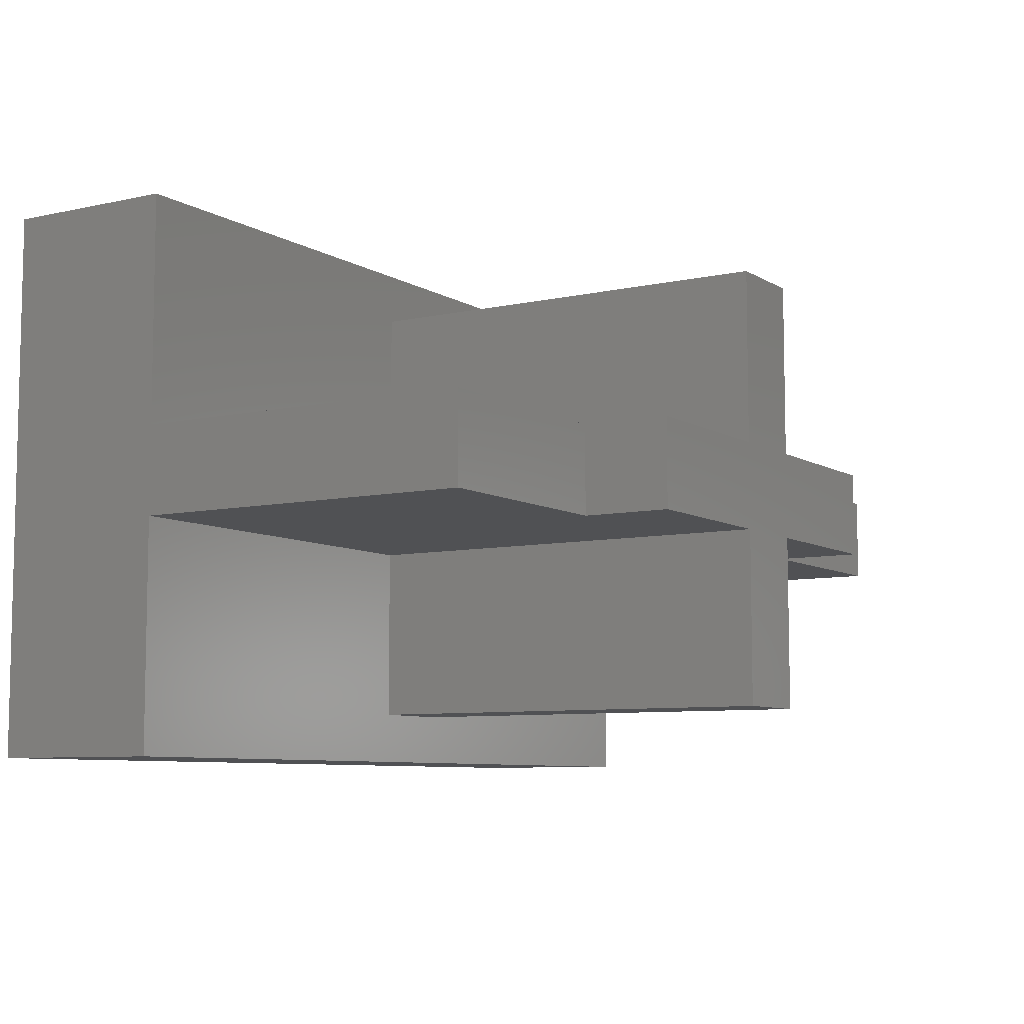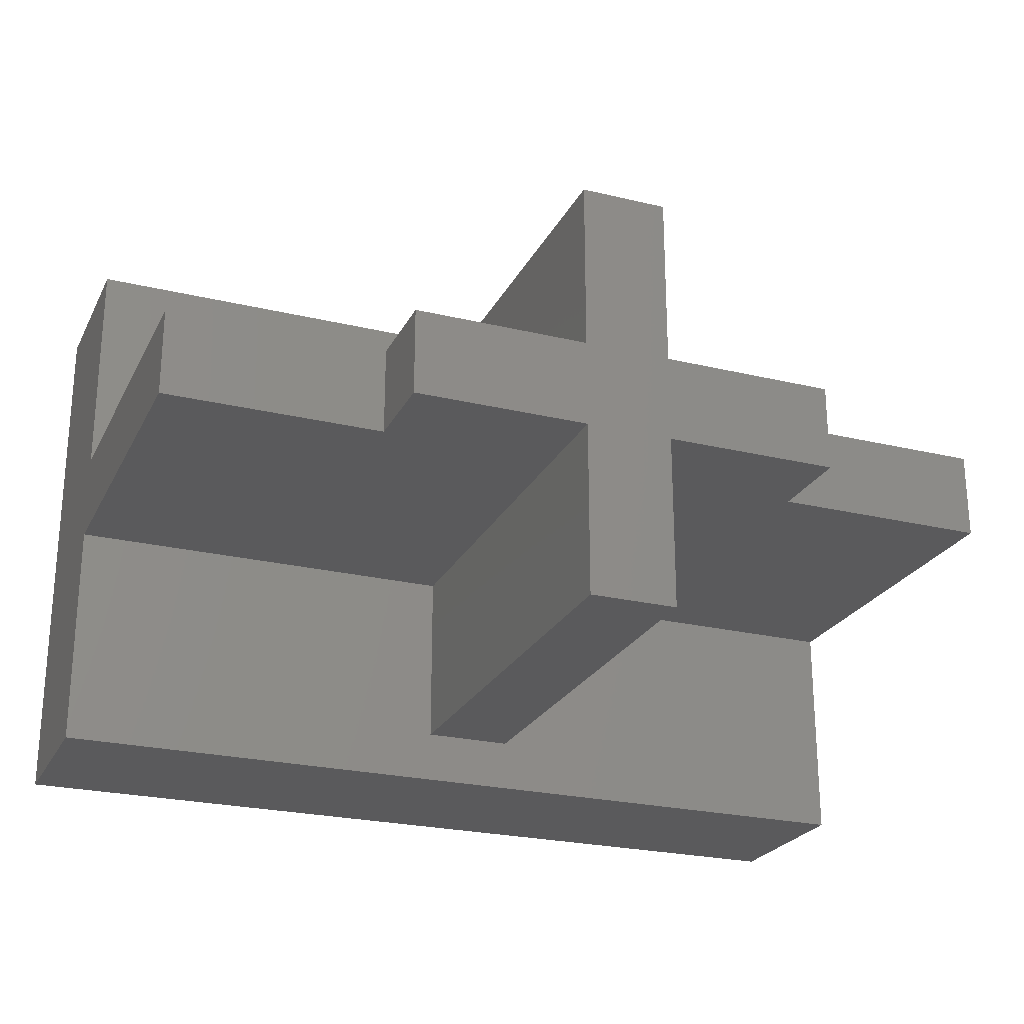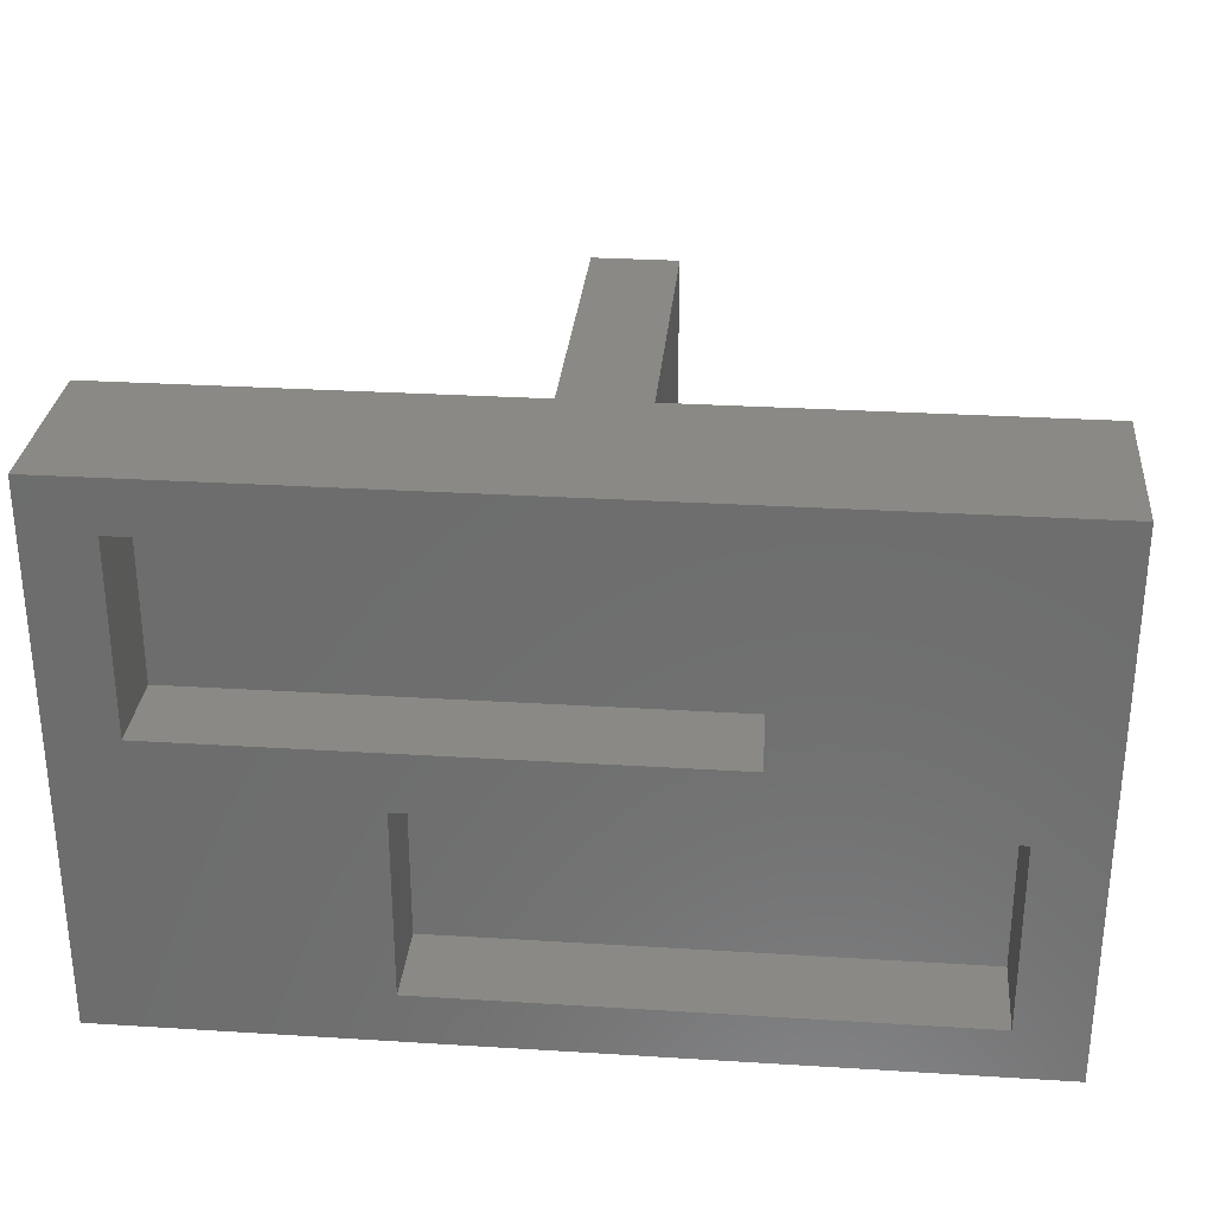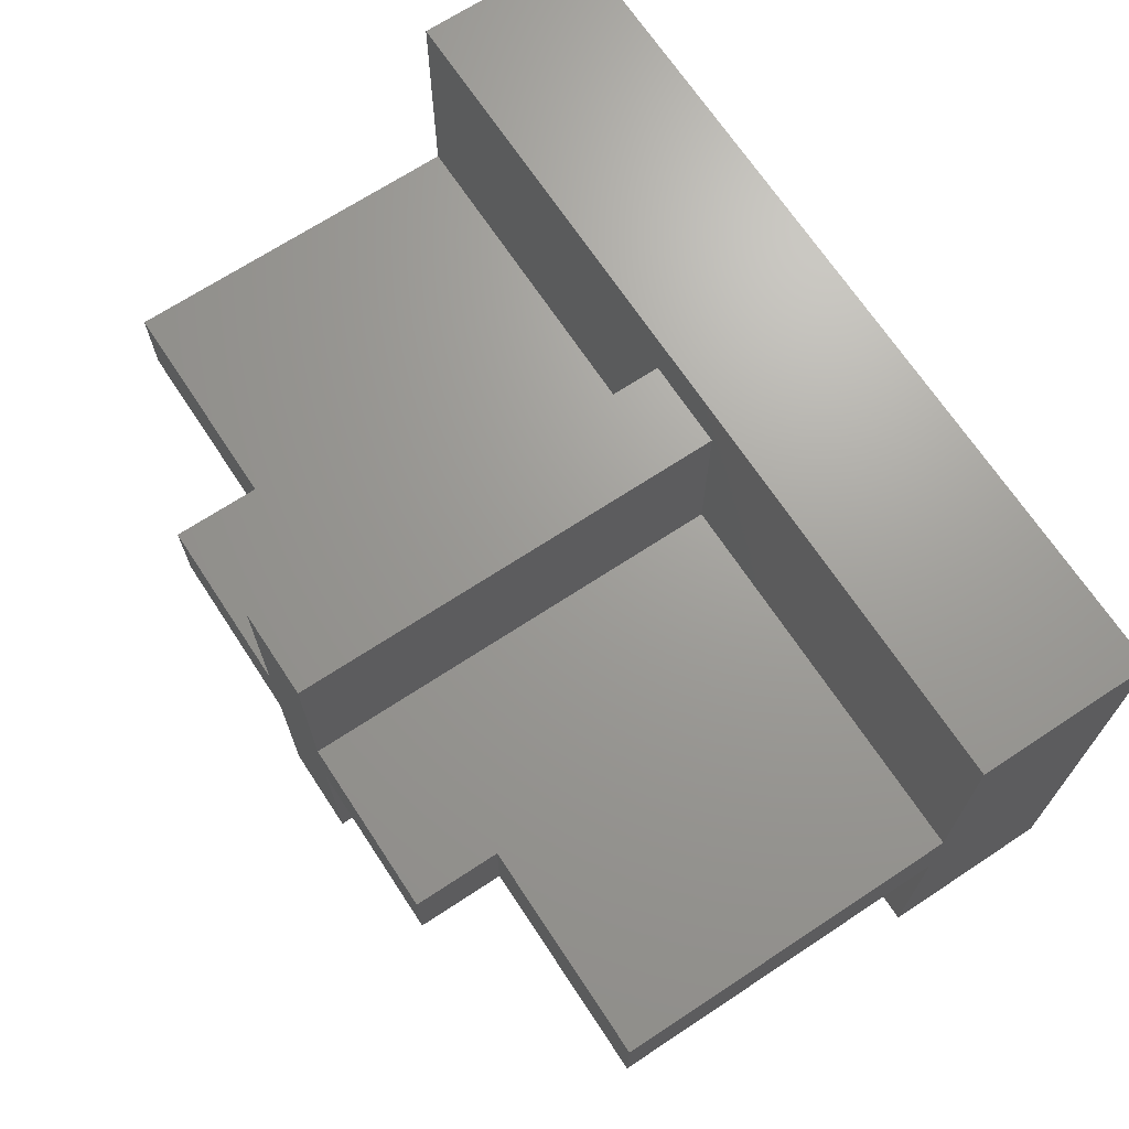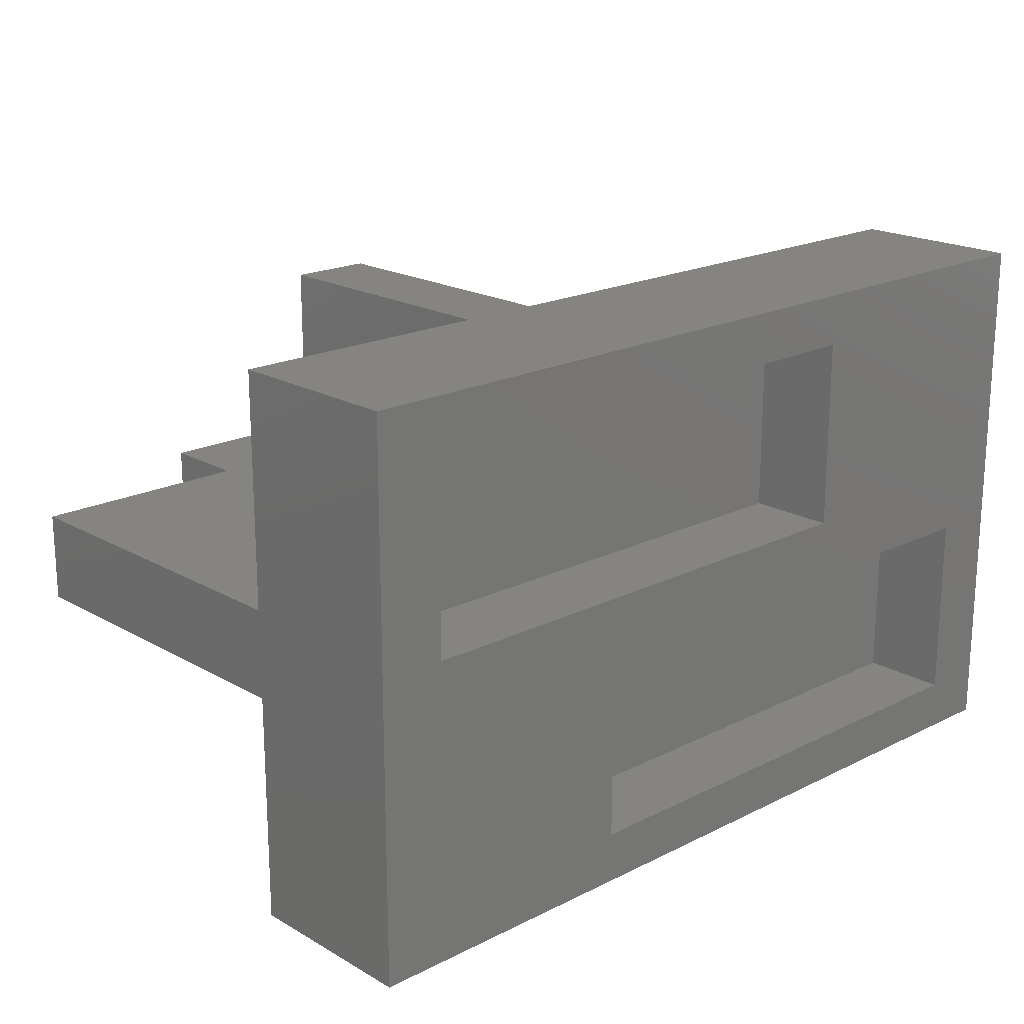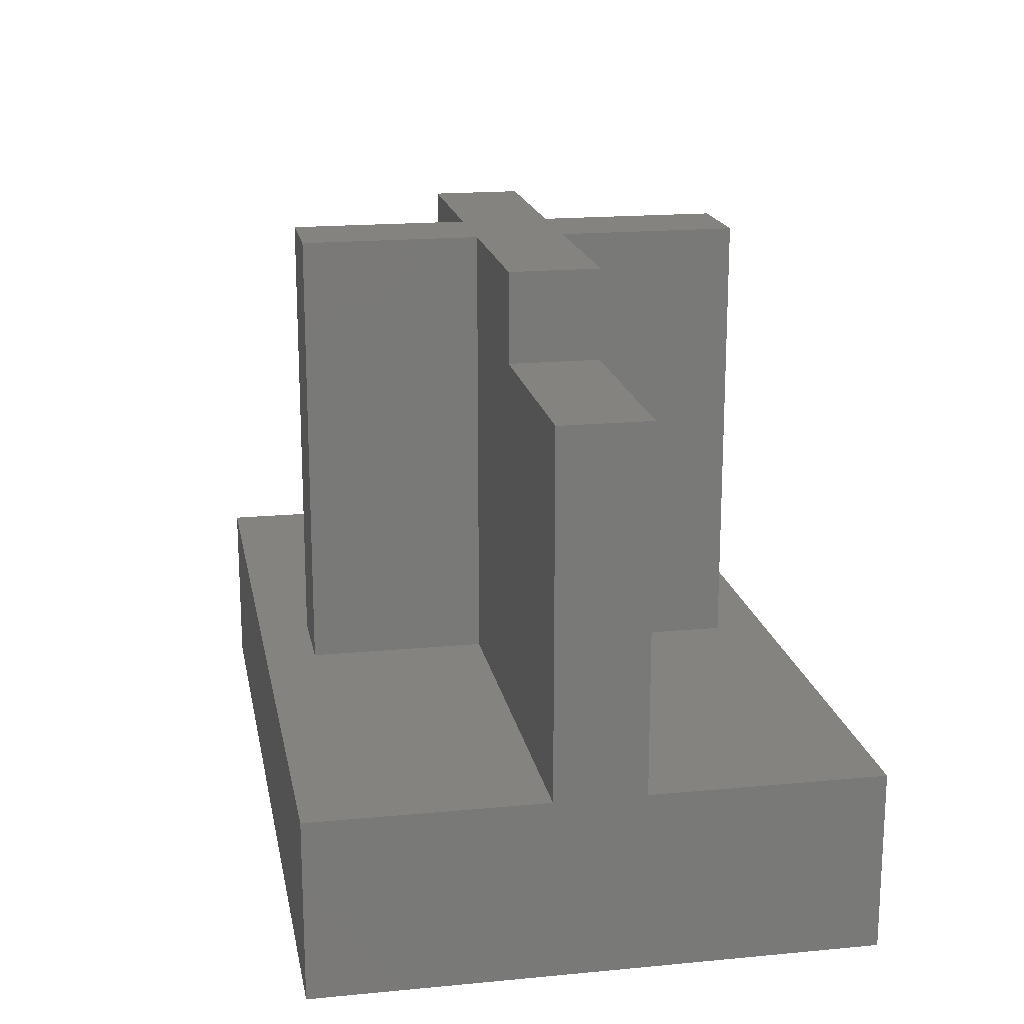
<metadata>
{"format":"stl","ext":"stl","renderer":"f3d","projection":"perspective","resolution":1024,"background":"white","views":[{"elev":-7.6,"azim":-58.0,"up":"+Y"},{"elev":-24.3,"azim":-21.6,"up":"+Y"},{"elev":29.7,"azim":-174.8,"up":"+Y"},{"elev":68.8,"azim":56.6,"up":"+Y"},{"elev":19.3,"azim":136.9,"up":"+Y"},{"elev":18.0,"azim":79.5,"up":"+Z"}]}
</metadata>
<code>
# stl→obj: 56 verts, 108 faces
v -15 9.25 0
v -15 1.5 6
v -15 9.25 6
v -15 -1.5 6
v -15 1.5 18
v -15 -9.25 0
v -15 -9.25 6
v -15 -1.5 18
v -1.5 -1.5 6
v -1.5 -7.5 6
v 1.5 -7.5 6
v 15 -1.5 6
v 1.5 -1.5 6
v 15 -9.25 6
v 15 9.25 6
v 1.5 7.5 6
v 15 1.5 6
v -1.5 7.5 6
v -1.5 1.5 6
v 1.5 1.5 6
v 15 1.5 18
v 15 -1.5 18
v 15 9.25 0
v 15 -9.25 0
v 12.73 1 0
v 5.27 -7.5 0
v -12.73 -7.5 0
v -12.73 -1 0
v 12.73 7.5 0
v -5.27 7.5 0
v 5.27 -1 0
v -5.27 1 0
v -5.27 1 3
v -5.27 7.5 3
v 12.73 7.5 3
v 12.73 1 3
v -12.73 -7.5 3
v -12.73 -1 3
v 5.27 -1 3
v 5.27 -7.5 3
v -1.5 -1.5 21
v -1.5 -7.5 21
v -1.5 7.5 21
v -1.5 1.5 21
v -7.5 1.5 21
v -7.5 -1.5 21
v 1.5 1.5 21
v 1.5 7.5 21
v 1.5 -1.5 21
v 1.5 -7.5 21
v 7.5 -1.5 21
v 7.5 1.5 21
v -7.5 -1.5 18
v -7.5 1.5 18
v 7.5 1.5 18
v 7.5 -1.5 18
f 1 2 3
f 2 4 5
f 1 4 2
f 6 4 1
f 4 6 7
f 5 4 8
f 9 4 10
f 11 12 13
f 12 11 14
f 10 14 11
f 10 7 14
f 7 10 4
f 15 16 17
f 15 18 16
f 3 18 15
f 2 18 3
f 18 2 19
f 17 16 20
f 21 22 17
f 17 23 15
f 12 17 22
f 12 23 17
f 24 12 14
f 12 24 23
f 24 25 23
f 24 26 25
f 6 26 24
f 27 6 28
f 26 6 27
f 29 23 25
f 30 23 29
f 30 1 23
f 28 1 30
f 1 28 6
f 31 25 26
f 31 32 25
f 32 28 30
f 28 32 31
f 6 14 7
f 14 6 24
f 23 3 15
f 3 23 1
f 33 30 34
f 30 33 32
f 33 35 36
f 35 33 34
f 25 35 29
f 35 25 36
f 30 35 34
f 35 30 29
f 25 33 36
f 33 25 32
f 37 28 38
f 28 37 27
f 37 39 40
f 39 37 38
f 26 39 31
f 39 26 40
f 28 39 38
f 39 28 31
f 26 37 40
f 37 26 27
f 10 41 9
f 41 10 42
f 19 43 18
f 43 19 44
f 45 41 44
f 41 45 46
f 44 47 48
f 47 44 49
f 44 48 43
f 41 49 44
f 49 41 50
f 50 41 42
f 47 51 52
f 51 47 49
f 50 13 49
f 13 50 11
f 47 16 48
f 16 47 20
f 16 43 48
f 43 16 18
f 10 50 42
f 50 10 11
f 53 45 54
f 45 53 46
f 51 55 52
f 55 51 56
f 49 56 51
f 13 56 49
f 12 56 13
f 56 12 22
f 8 4 53
f 53 41 46
f 9 53 4
f 53 9 41
f 21 17 55
f 55 47 52
f 20 55 17
f 55 20 47
f 44 54 45
f 19 54 44
f 2 54 19
f 54 2 5
f 55 22 21
f 22 55 56
f 5 53 54
f 53 5 8

</code>
